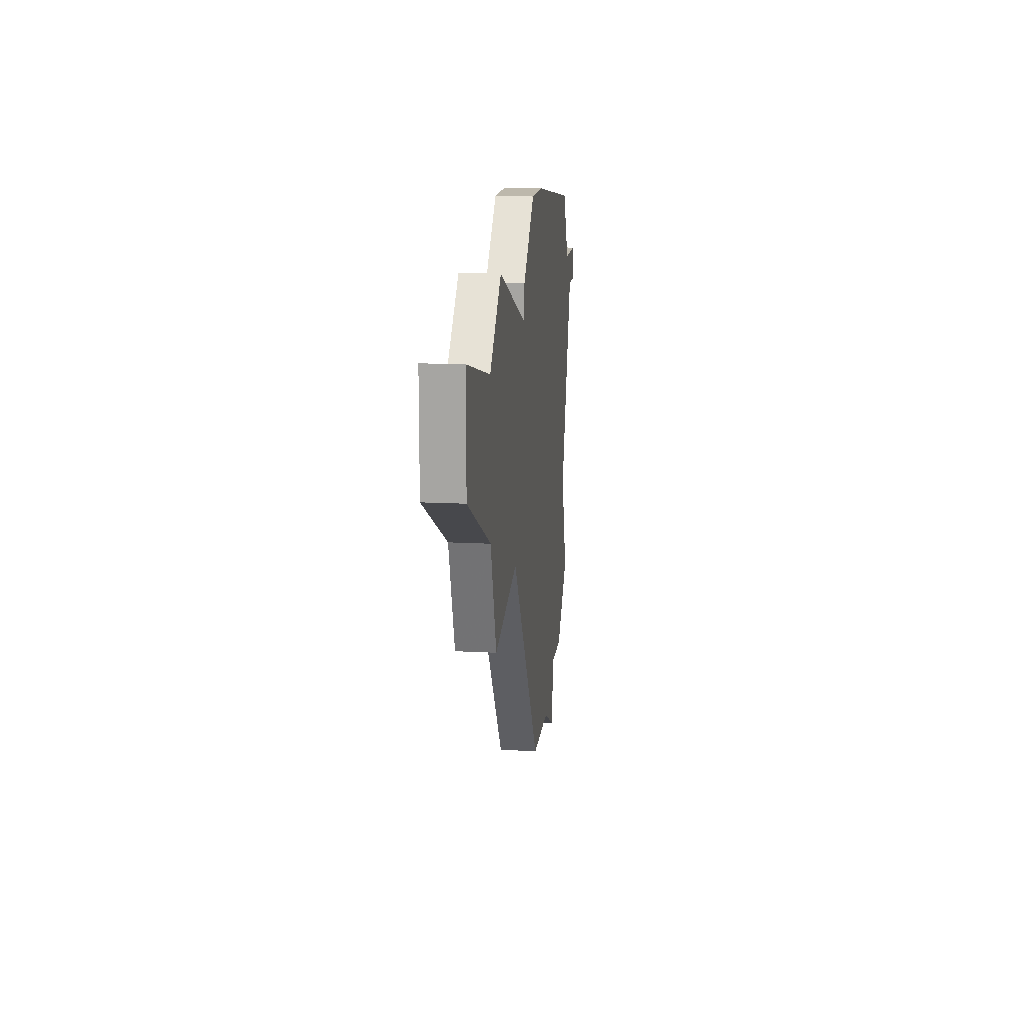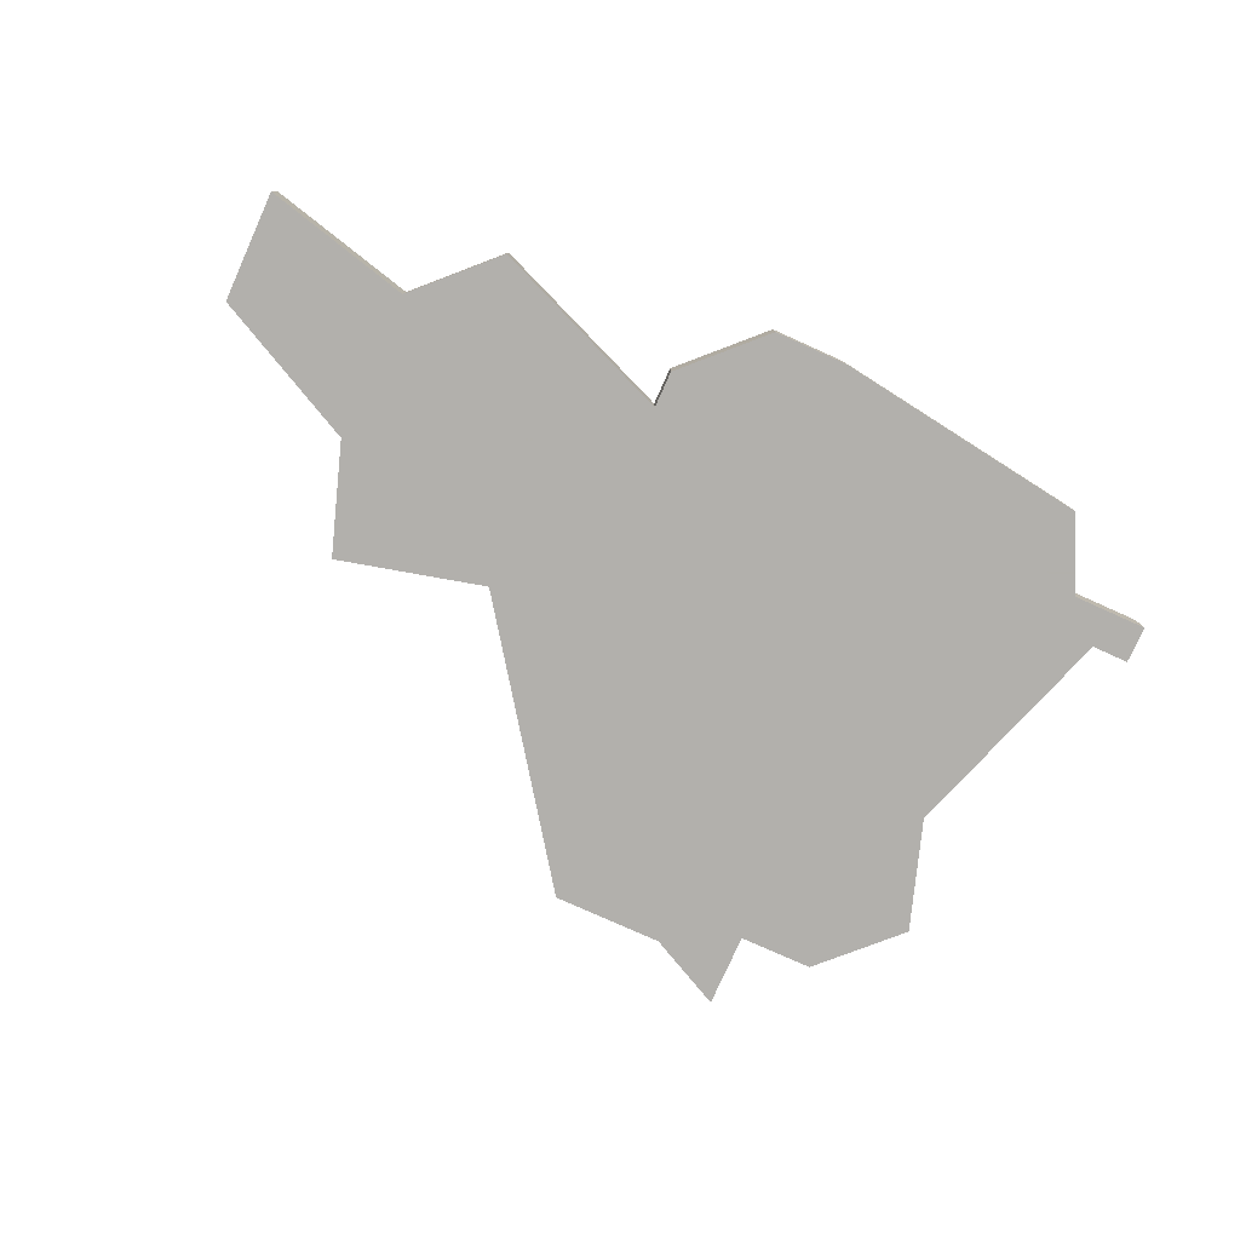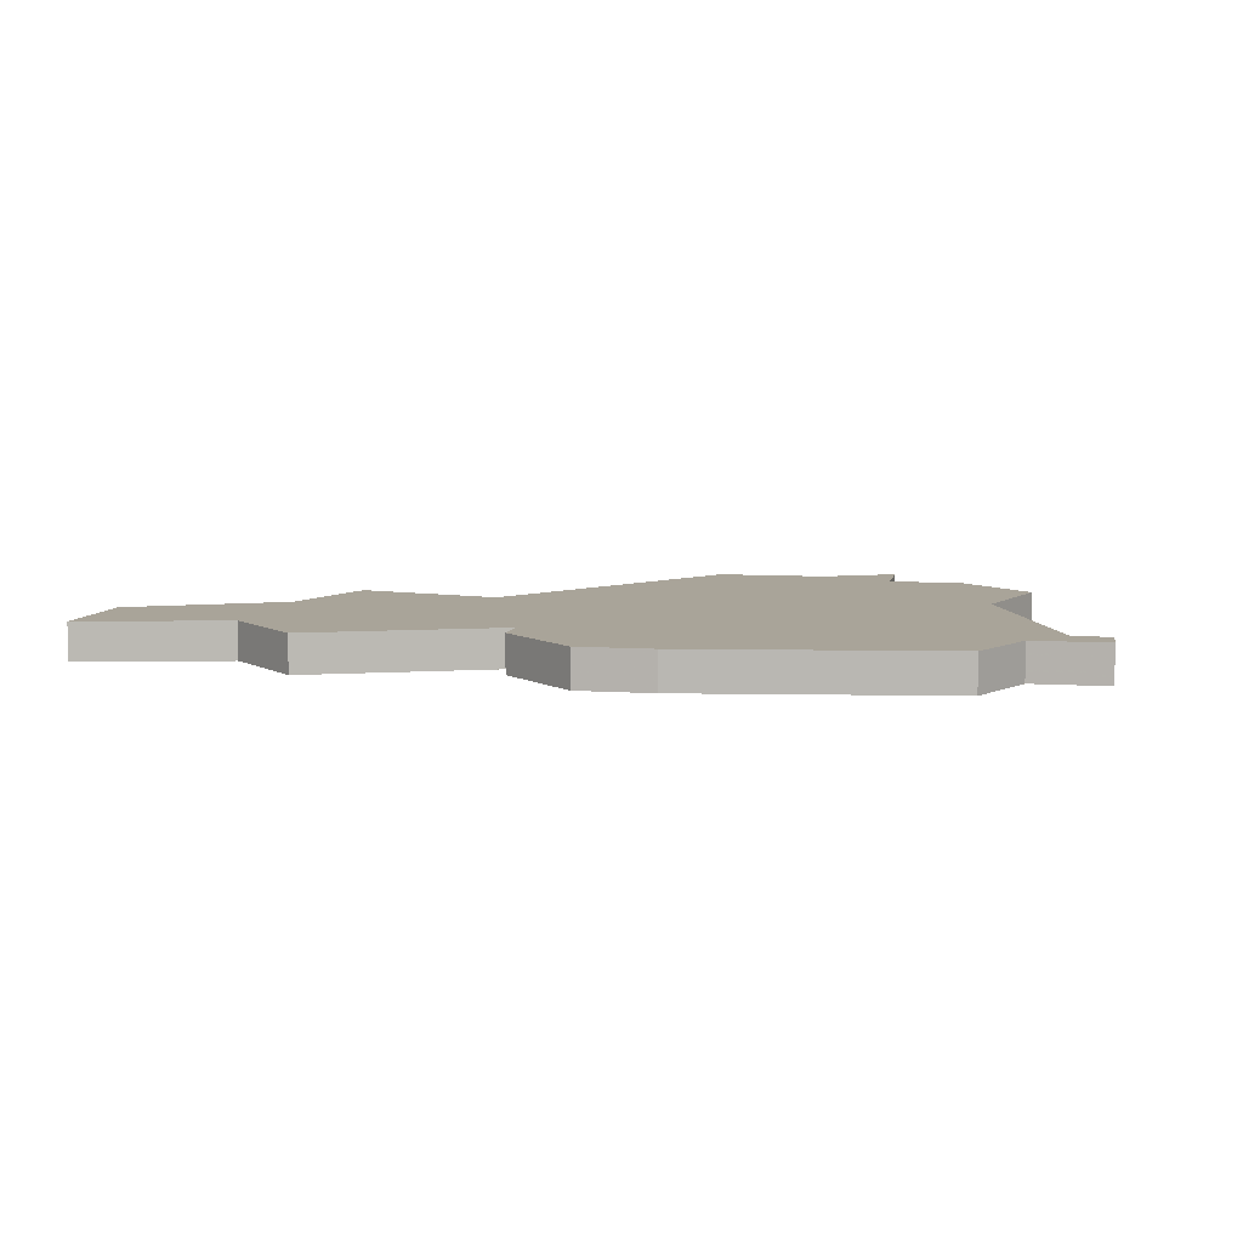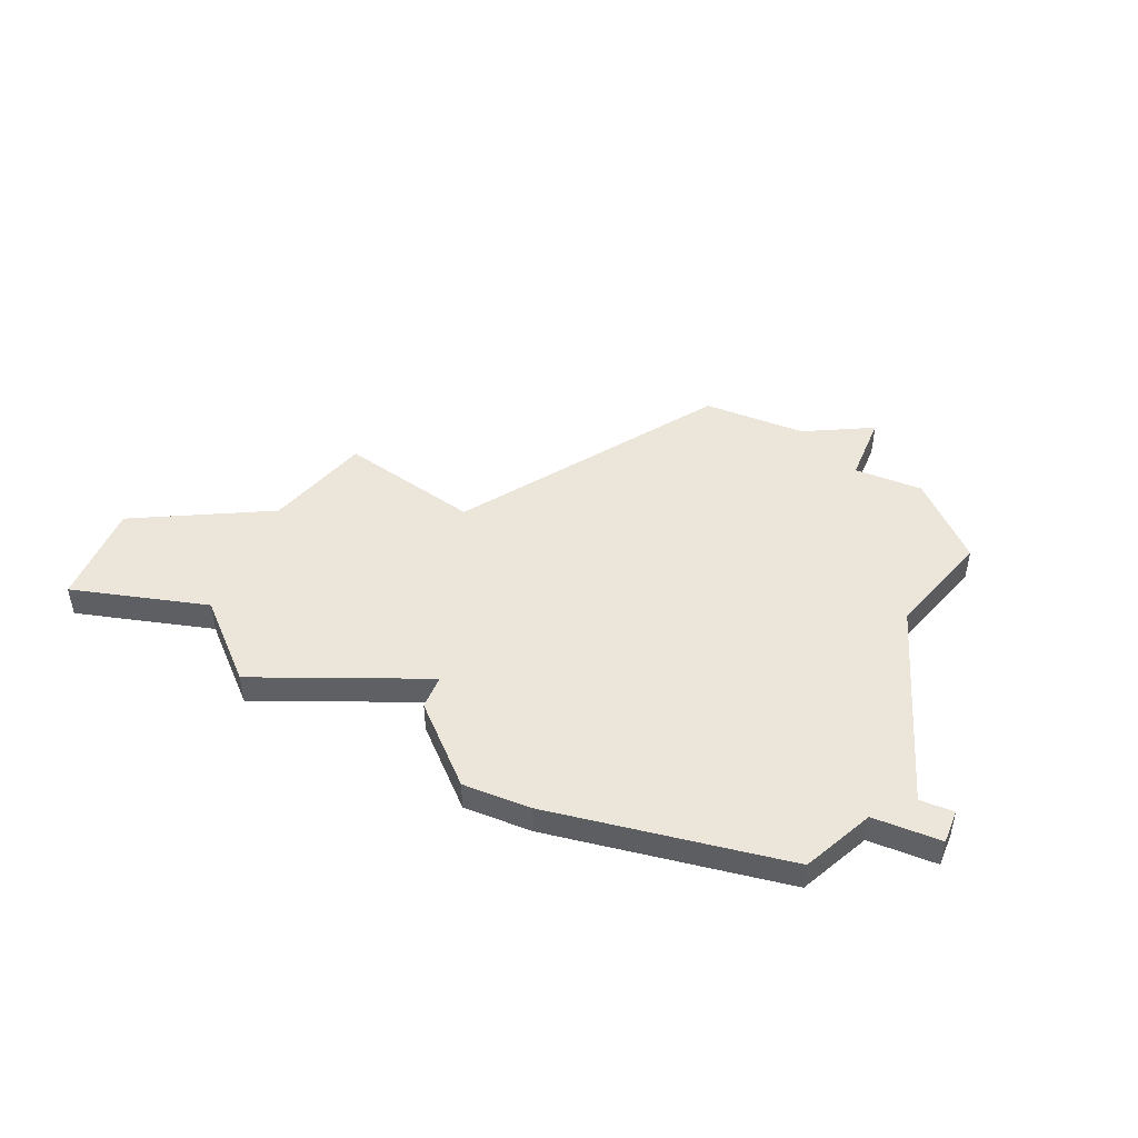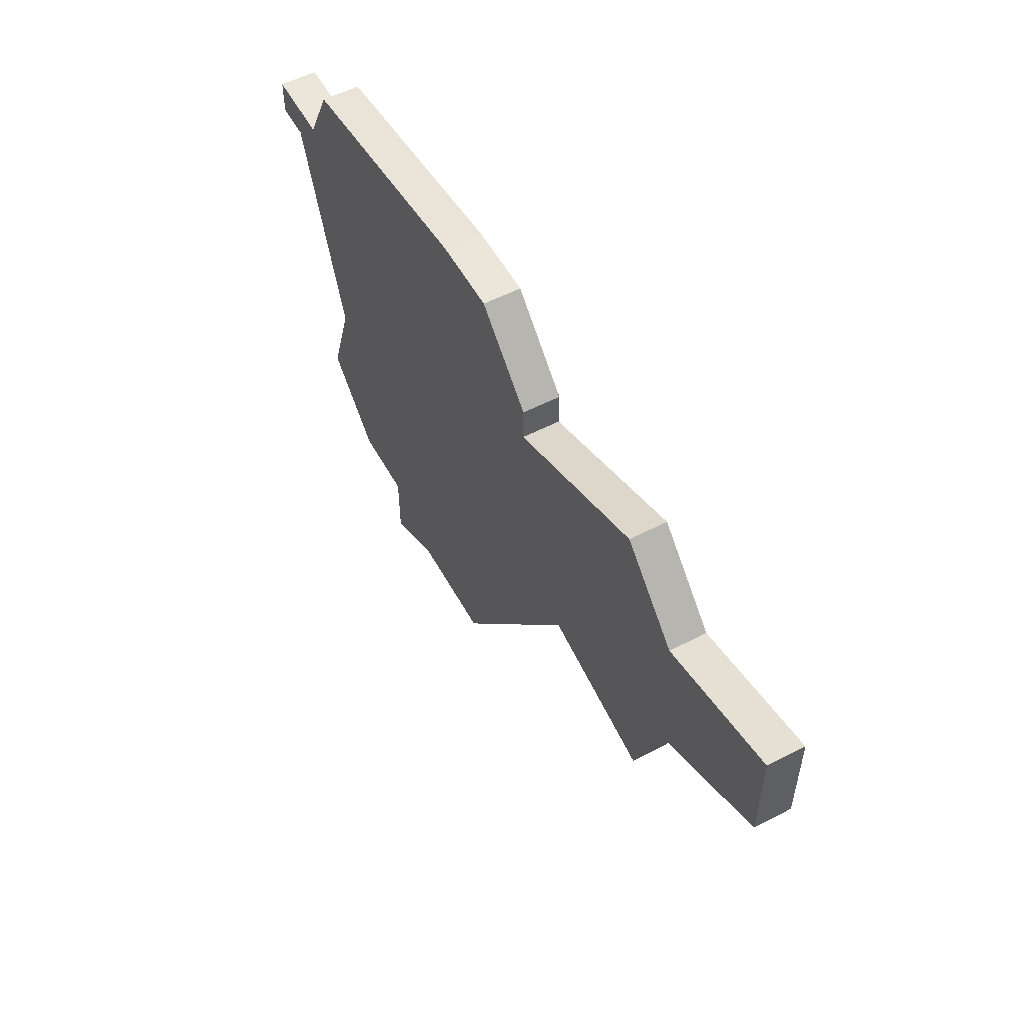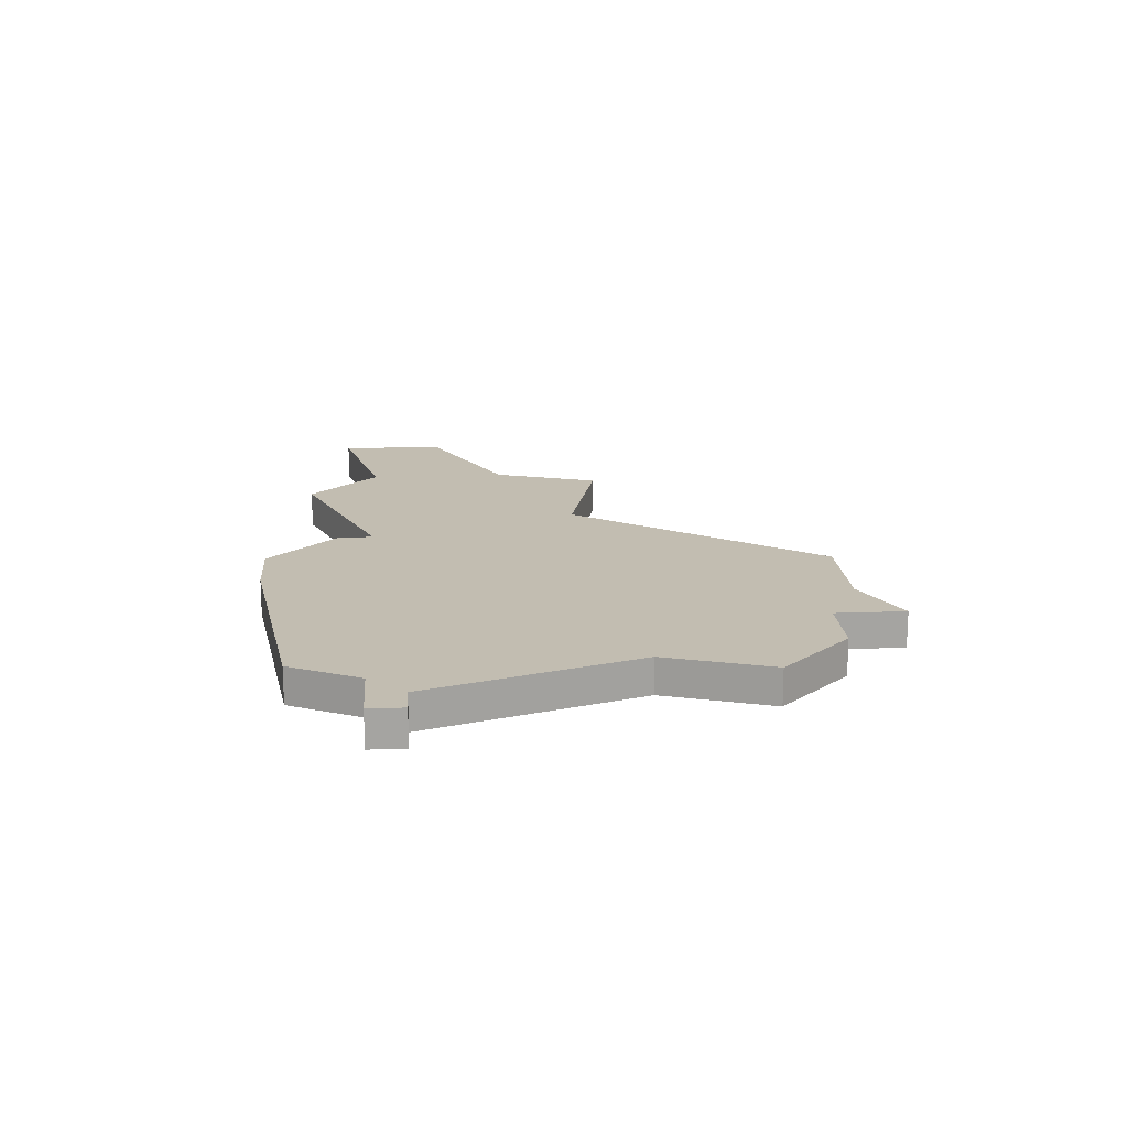
<metadata>
{"format":"obj","ext":"obj","renderer":"f3d","projection":"perspective","resolution":1024,"background":"white","views":[{"elev":14.9,"azim":96.7,"up":"+Y"},{"elev":-78.6,"azim":155.8,"up":"+Z"},{"elev":7.2,"azim":-168.9,"up":"+Z"},{"elev":46.9,"azim":-157.6,"up":"+Z"},{"elev":55.3,"azim":61.4,"up":"+Y"},{"elev":17.0,"azim":-94.3,"up":"+Z"}]}
</metadata>
<code>
v 3018 -584 0
v 3011 -585 0
v 3010 -587 0
v 3008 -587 0
v 3008 -588 0
v 3009 -588 0
v 3011 -594 0
v 3010 -597 0
v 3012 -599 0
v 3014 -599 0
v 3014 -601 0
v 3016 -600 0
v 3019 -600 0
v 3024 -593 0
v 3028 -594 0
v 3029 -591 0
v 3033 -589 0
v 3033 -587 0
v 3033 -586 0
v 3029 -587 0
v 3027 -585 0
v 3022 -587 0
v 3022 -586 0
v 3020 -584 0
v 3018 -584 1
v 3011 -585 1
v 3010 -587 1
v 3008 -587 1
v 3008 -588 1
v 3009 -588 1
v 3011 -594 1
v 3010 -597 1
v 3012 -599 1
v 3014 -599 1
v 3014 -601 1
v 3016 -600 1
v 3019 -600 1
v 3024 -593 1
v 3028 -594 1
v 3029 -591 1
v 3033 -589 1
v 3033 -587 1
v 3033 -586 1
v 3029 -587 1
v 3027 -585 1
v 3022 -587 1
v 3022 -586 1
v 3020 -584 1
f 2 1 24
f 5 4 3
f 9 8 7
f 12 11 10
f 14 13 12
f 16 15 14
f 18 17 16
f 20 19 18
f 22 21 20
f 24 23 22
f 3 2 24
f 6 5 3
f 10 9 7
f 14 12 10
f 18 16 14
f 3 24 22
f 7 6 3
f 14 10 7
f 20 18 14
f 7 3 22
f 20 14 7
f 7 22 20
f 48 25 26
f 27 28 29
f 31 32 33
f 34 35 36
f 36 37 38
f 38 39 40
f 40 41 42
f 42 43 44
f 44 45 46
f 46 47 48
f 48 26 27
f 27 29 30
f 31 33 34
f 34 36 38
f 38 40 42
f 46 48 27
f 27 30 31
f 31 34 38
f 38 42 44
f 46 27 31
f 31 38 44
f 44 46 31
f 26 25 2
f 2 25 1
f 27 26 3
f 3 26 2
f 28 27 4
f 4 27 3
f 29 28 5
f 5 28 4
f 30 29 6
f 6 29 5
f 31 30 7
f 7 30 6
f 32 31 8
f 8 31 7
f 33 32 9
f 9 32 8
f 34 33 10
f 10 33 9
f 35 34 11
f 11 34 10
f 36 35 12
f 12 35 11
f 37 36 13
f 13 36 12
f 38 37 14
f 14 37 13
f 39 38 15
f 15 38 14
f 40 39 16
f 16 39 15
f 41 40 17
f 17 40 16
f 42 41 18
f 18 41 17
f 43 42 19
f 19 42 18
f 44 43 20
f 20 43 19
f 45 44 21
f 21 44 20
f 46 45 22
f 22 45 21
f 47 46 23
f 23 46 22
f 25 48 1
f 1 48 24
f 48 47 24
f 24 47 23

</code>
